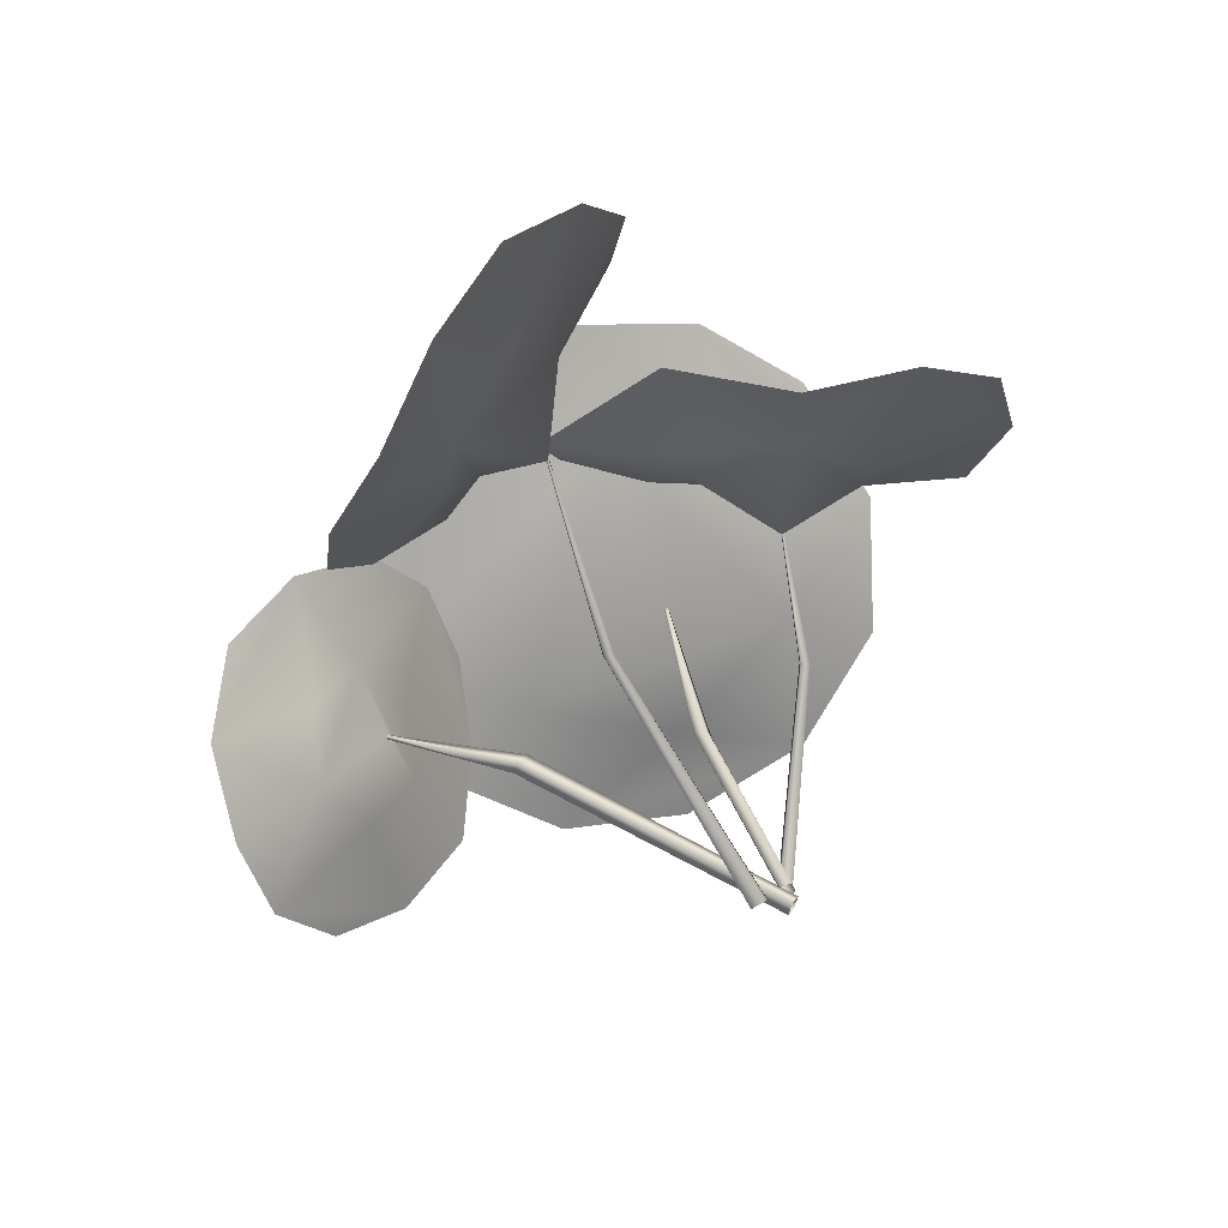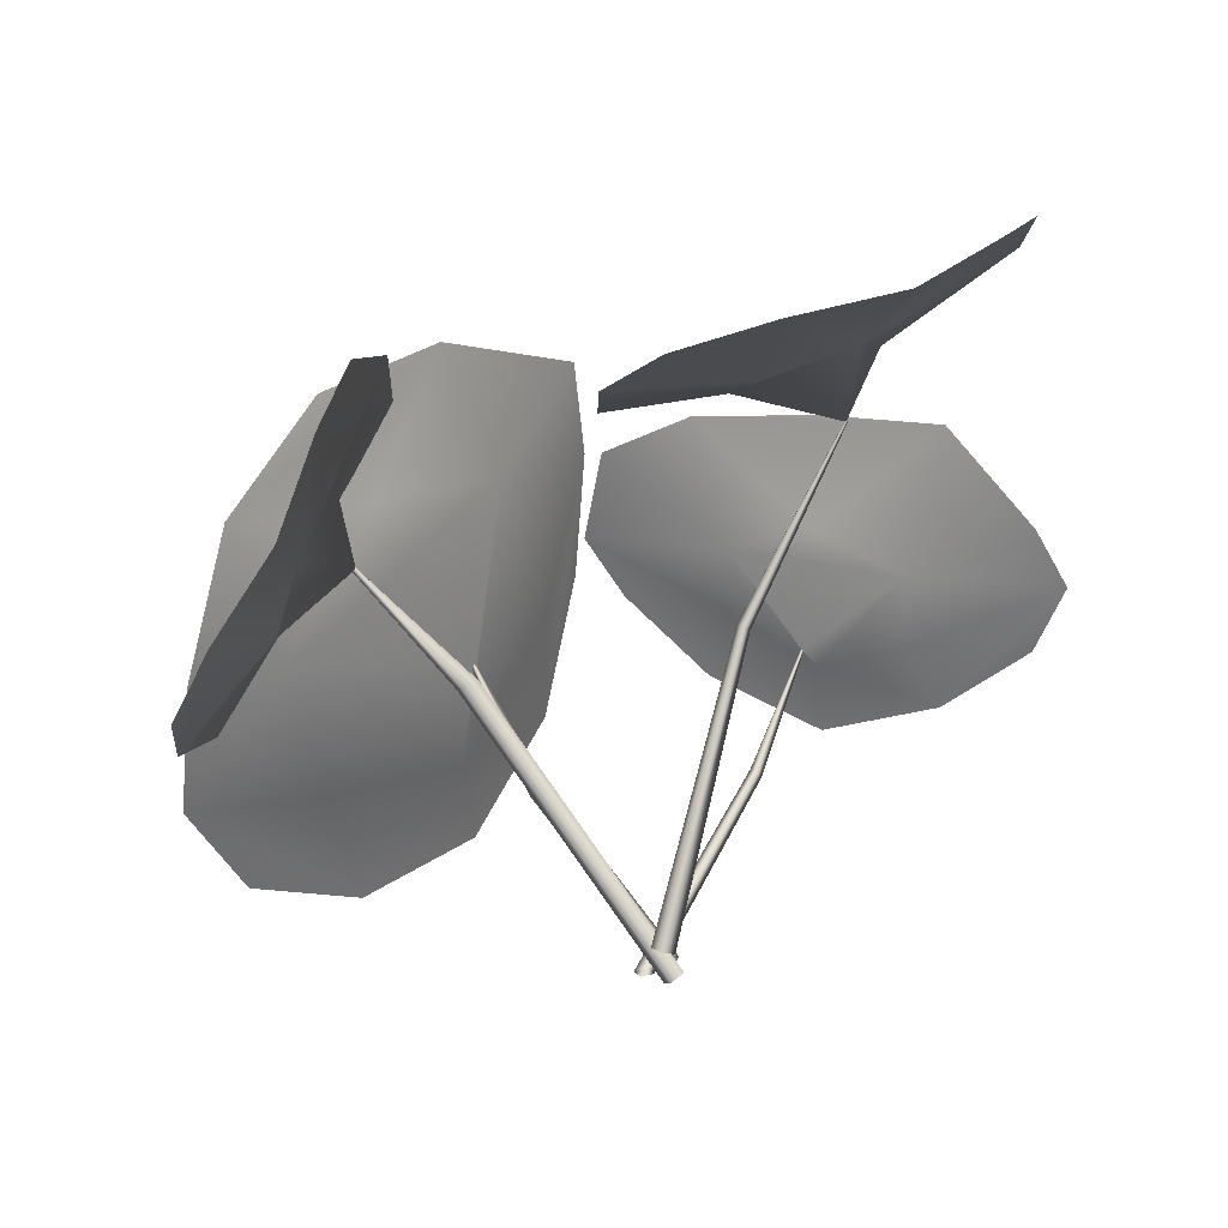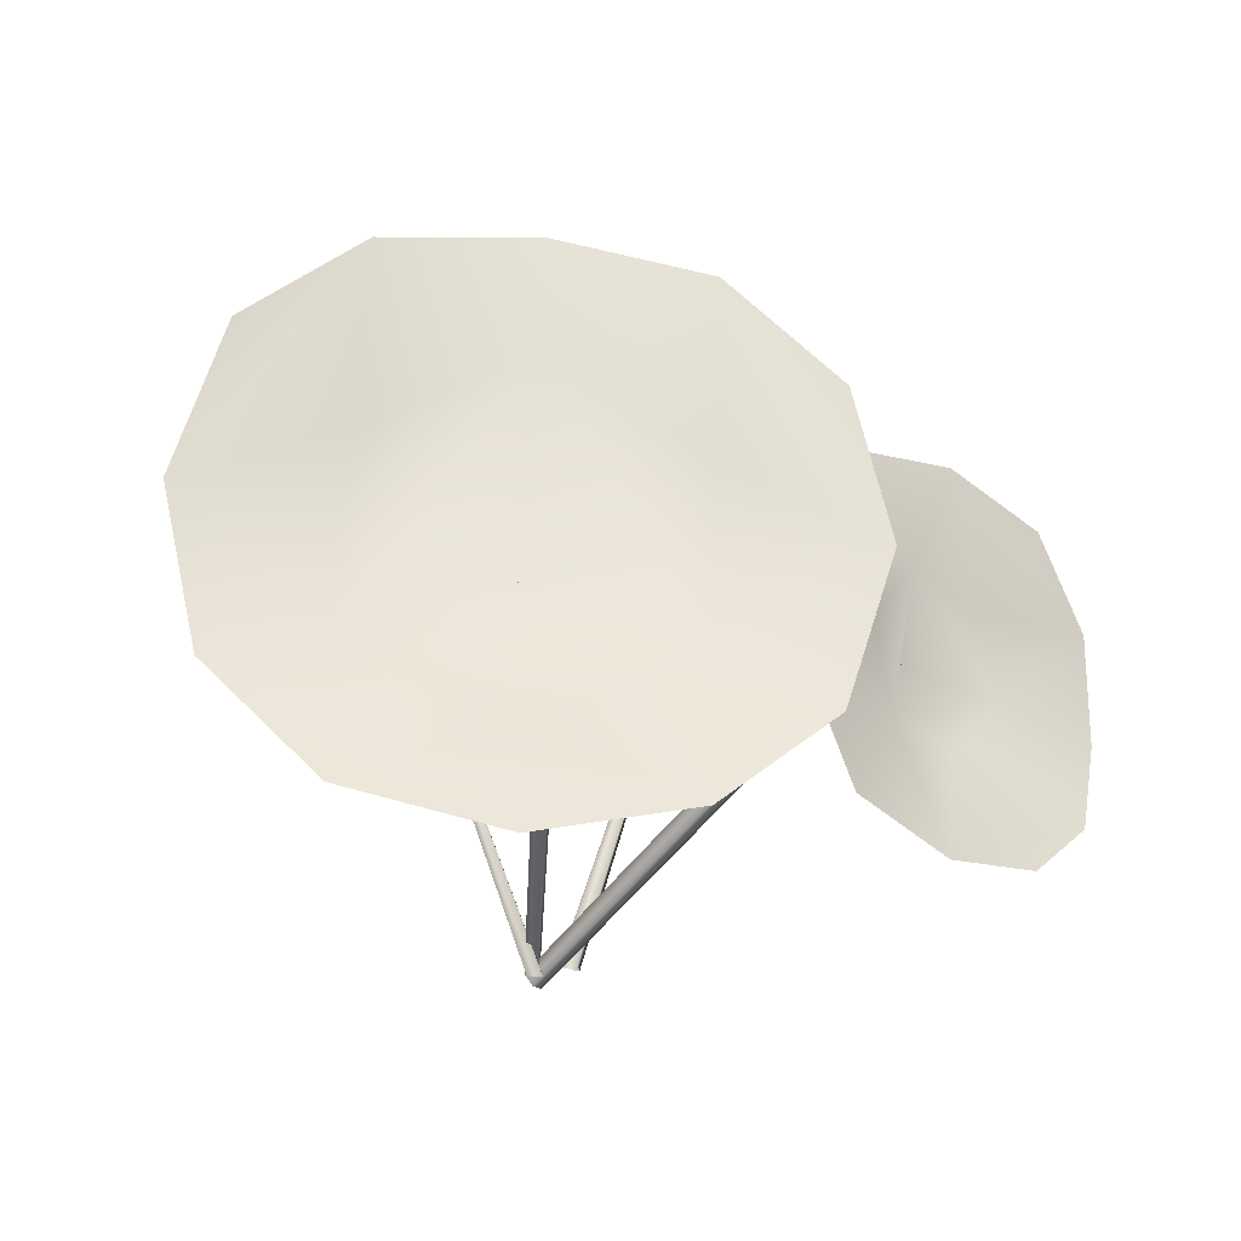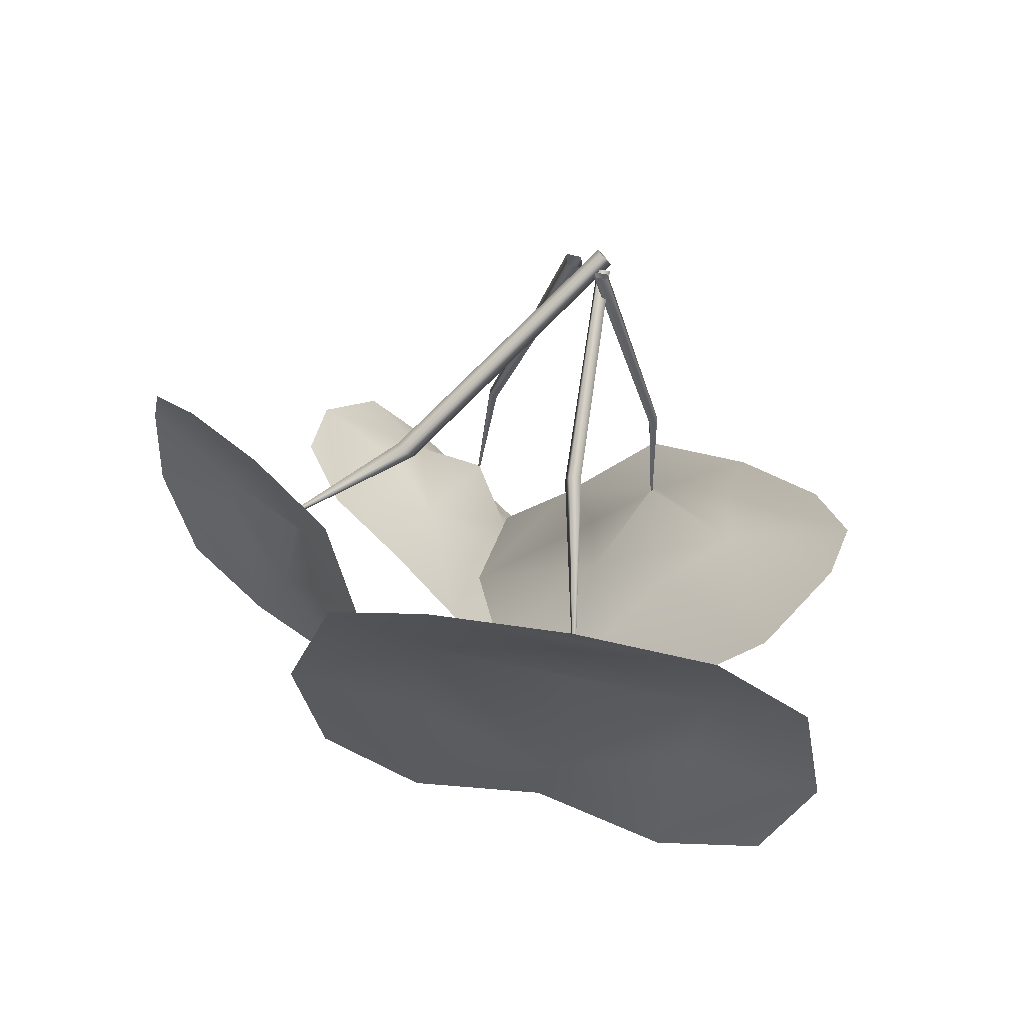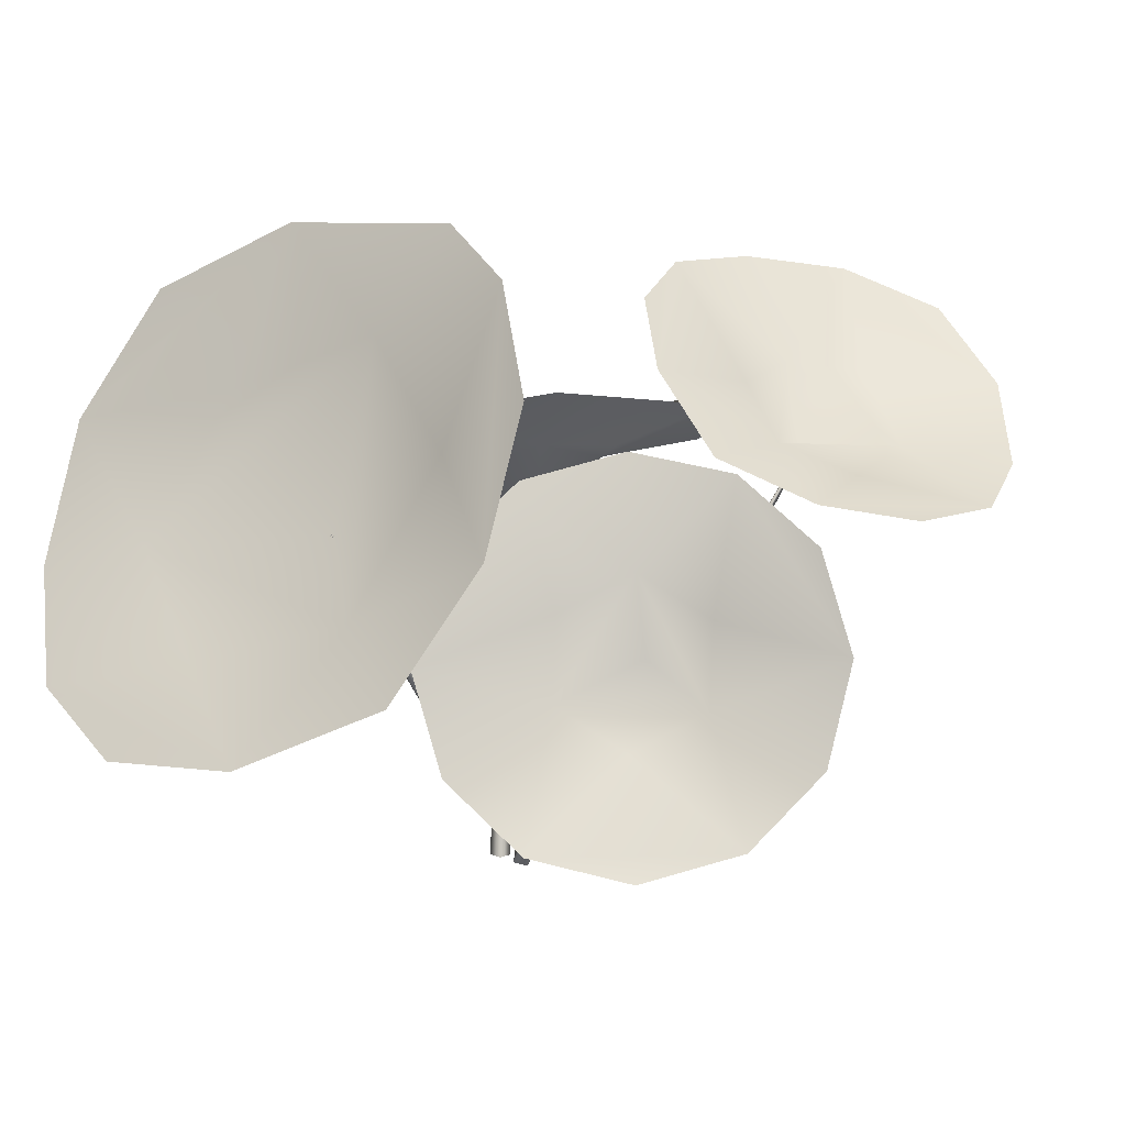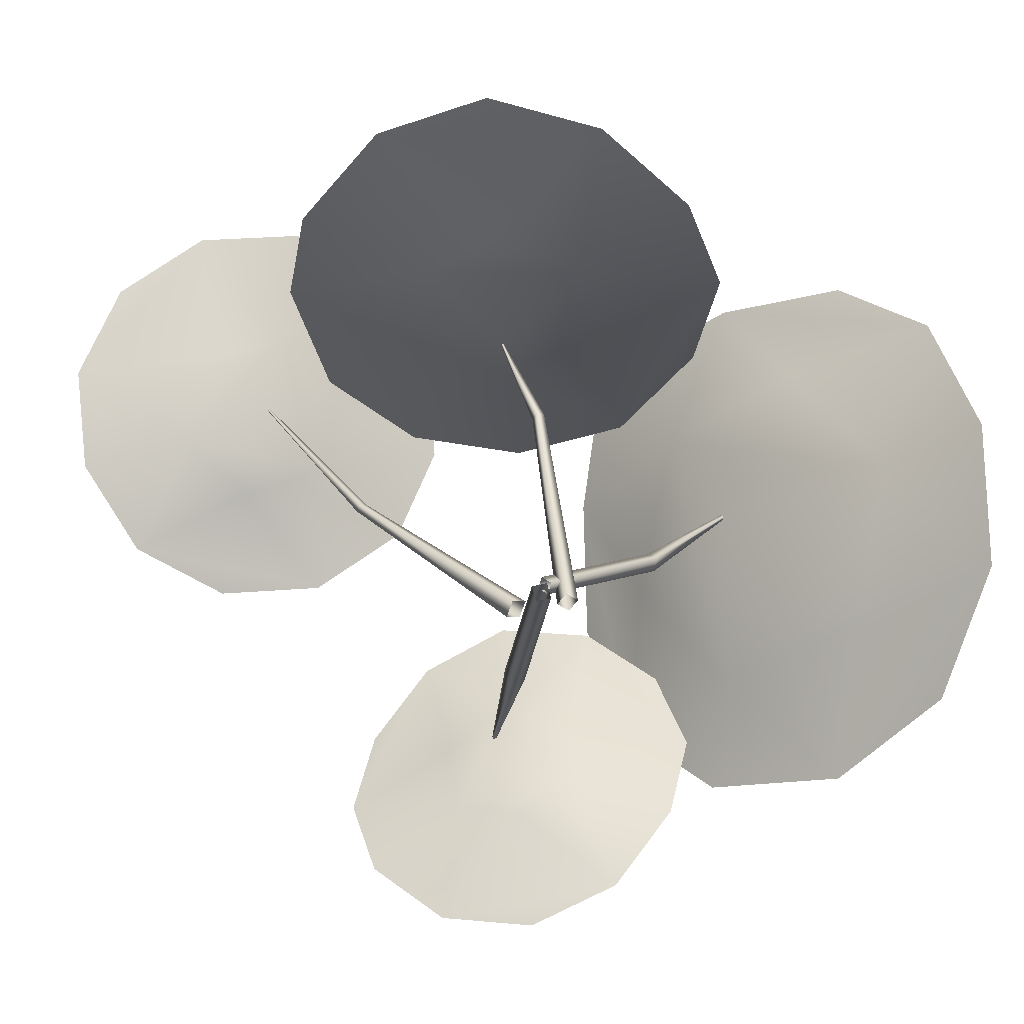
<metadata>
{"format":"obj","ext":"obj","renderer":"f3d","projection":"perspective","resolution":1024,"background":"white","views":[{"elev":75.3,"azim":-16.9,"up":"+Z"},{"elev":-28.1,"azim":-53.2,"up":"+Y"},{"elev":3.5,"azim":-176.9,"up":"+Y"},{"elev":-61.7,"azim":-4.2,"up":"+Z"},{"elev":12.6,"azim":-126.9,"up":"+Y"},{"elev":-63.9,"azim":65.1,"up":"+Y"}]}
</metadata>
<code>
g grassWaterfrontGeo
v -0.12 0.2068 0.08086
v -0.1358 0.1939 0.1964
v -0.143 0.1947 0.1359
v -0.07863 0.2089 0.1477
v -0.05372 0.2279 0.1104
v -0.0651 0.2186 0.1935
v -0.07513 0.2299 0.04597
v -0.1028 0.2079 0.2461
v -0.0319 0.2731 0.04076
v -0.06354 0.2473 0.2718
v -0.01525 0.2566 0.1189
v 0.0009443 0.2627 0.1646
v 0.04541 0.3197 0.1161
v 0.0123 0.3059 0.06644
v 0.05311 0.3183 0.1766
v 0.02778 0.3093 0.2317
v -0.01798 0.2874 0.2666
v -0.02398 0.2562 0.2019
v -0.02052 0.2113 0.156
v -0.06717 0.1094 -0.03585
v -0.1388 0.1467 -0.05291
v -0.1395 0.1451 -0.05383
v -0.07243 0.1046 -0.04208
v 0.04923 -0.01596 0.002058
v -0.1406 0.1446 -0.05224
v 0.04457 -0.02167 -0.002546
v -0.07764 0.1012 -0.03509
v 0.04061 -0.02425 0.004623
v -0.14 0.1463 -0.05131
v -0.07764 0.1012 -0.03509
v -0.1406 0.1446 -0.05224
v -0.07236 0.1061 -0.02887
v -0.1388 0.1467 -0.05291
v 0.04061 -0.02425 0.004623
v -0.06717 0.1094 -0.03585
v 0.04526 -0.01854 0.009217
v 0.04923 -0.01596 0.002058
v 0.0915 0.09964 0.0268
v 0.09699 0.1678 0.05145
v 0.09684 0.1683 0.05033
v 0.09174 0.102 0.02235
v 0.04699 -0.01413 -0.01053
v 0.09568 0.1685 0.05057
v 0.04604 -0.0141 -0.01807
v 0.0869 0.1034 0.0228
v 0.03818 -0.01421 -0.01646
v 0.09582 0.1681 0.05168
v 0.0869 0.1034 0.0228
v 0.09568 0.1685 0.05057
v 0.08666 0.101 0.02725
v 0.09699 0.1678 0.05145
v 0.03818 -0.01421 -0.01646
v 0.0915 0.09964 0.0268
v 0.03912 -0.01424 -0.008923
v 0.04699 -0.01413 -0.01053
v 0.02866 0.1011 -0.07273
v 0.03922 0.1897 -0.1245
v 0.04144 0.1899 -0.1241
v 0.03607 0.1022 -0.07106
v 0.04089 -0.008628 0.003317
v 0.04177 0.1884 -0.1258
v 0.04787 -0.008265 0.004375
v 0.03817 0.09609 -0.07583
v 0.04891 -0.01288 -0.0008966
v 0.03817 0.09609 -0.07583
v 0.04177 0.1884 -0.1258
v 0.03954 0.1883 -0.1262
v 0.03076 0.09501 -0.0775
v 0.04891 -0.01288 -0.0008966
v 0.03922 0.1897 -0.1245
v 0.04192 -0.01324 -0.001955
v 0.02866 0.1011 -0.07273
v 0.04089 -0.008628 0.003317
v -0.01346 0.1201 0.09241
v -0.02026 0.2114 0.157
v -0.01989 0.2118 0.1559
v -0.01368 0.1227 0.08808
v 0.03105 -0.01469 0.01397
v -0.02097 0.2116 0.1555
v 0.0315 -0.01023 0.006501
v -0.0187 0.1223 0.0881
v 0.02224 -0.0122 0.005757
v -0.0187 0.1223 0.0881
v -0.02097 0.2116 0.1555
v -0.02133 0.2112 0.1565
v -0.01848 0.1197 0.09243
v 0.02224 -0.0122 0.005757
v -0.02026 0.2114 0.157
v 0.02172 -0.01666 0.01323
v -0.01346 0.1201 0.09241
v 0.03105 -0.01469 0.01397
v -0.159 0.06404 -0.1437
v -0.2279 0.06761 -0.05842
v -0.201 0.05381 -0.1067
v -0.1619 0.1064 -0.08077
v -0.1326 0.1294 -0.1067
v -0.1846 0.1276 -0.04733
v -0.1153 0.09674 -0.1614
v -0.2351 0.1031 -0.014
v -0.09457 0.15 -0.1658
v -0.2324 0.1572 0.004747
v -0.1253 0.1738 -0.09881
v -0.1444 0.1939 -0.0626
v -0.09352 0.2366 -0.09797
v -0.08652 0.2012 -0.1425
v -0.1198 0.2501 -0.04921
v -0.1645 0.2413 -0.01439
v -0.2091 0.2091 0.002545
v -0.1745 0.1709 -0.03698
v -0.1389 0.1463 -0.05195
v -0.01679 0.2514 0.06115
v 0.04695 0.2368 0.1725
v 0.001783 0.2373 0.1266
v 0.06053 0.2128 0.08398
v 0.06036 0.219 0.02953
v 0.1062 0.1966 0.1096
v -0.002726 0.261 -0.006054
v 0.1078 0.199 0.1868
v 0.04623 0.248 -0.05465
v 0.1737 0.2004 0.1679
v 0.1059 0.2089 0.0006858
v 0.1501 0.188 0.02576
v 0.1704 0.217 -0.06017
v 0.1096 0.2462 -0.07447
v 0.2153 0.1867 -0.01447
v 0.2351 0.1893 0.05149
v 0.2214 0.1976 0.1189
v 0.1503 0.1819 0.08021
v 0.09577 0.1675 0.05119
v -0.1336 0.2078 -0.1484
v -0.05148 0.3327 -0.07769
v -0.1125 0.2807 -0.1084
v -0.05314 0.2467 -0.1174
v -0.05382 0.1654 -0.1763
v 0.03249 0.2967 -0.1019
v -0.11 0.1362 -0.1907
v 0.03201 0.3529 -0.05167
v -0.05274 0.1007 -0.2456
v 0.1107 0.3505 -0.1042
v 0.03113 0.1341 -0.2196
v 0.1185 0.1788 -0.1969
v 0.1111 0.1117 -0.2627
v 0.02755 0.09167 -0.2718
v 0.1723 0.1629 -0.2309
v 0.1923 0.2391 -0.1954
v 0.1684 0.3119 -0.1547
v 0.1192 0.2601 -0.138
v 0.04101 0.1887 -0.124
g grassWaterfrontGeo_0
f 3 2 1
f 2 4 1
f 1 4 5
f 6 4 2
f 5 4 6
f 7 1 5
f 8 6 2
f 7 5 9
f 8 10 6
f 5 11 9
f 12 11 5
f 9 11 13
f 13 11 12
f 14 9 13
f 15 13 12
f 15 12 16
f 17 16 10
f 16 18 10
f 10 18 6
f 12 18 16
f 6 18 12
f 19 5 6
f 19 6 12
f 19 12 5
f 22 21 20
f 23 22 20
f 20 24 23
f 25 22 23
f 24 26 23
f 27 25 23
f 23 26 27
f 26 28 27
f 31 30 29
f 30 32 29
f 33 29 32
f 30 34 32
f 35 33 32
f 34 36 32
f 32 36 35
f 36 37 35
f 40 39 38
f 41 40 38
f 38 42 41
f 43 40 41
f 42 44 41
f 45 43 41
f 41 44 45
f 44 46 45
f 49 48 47
f 48 50 47
f 51 47 50
f 48 52 50
f 53 51 50
f 52 54 50
f 50 54 53
f 54 55 53
f 58 57 56
f 59 58 56
f 56 60 59
f 58 59 61
f 60 62 59
f 59 63 61
f 59 62 63
f 62 64 63
f 67 66 65
f 68 67 65
f 65 69 68
f 70 67 68
f 69 71 68
f 72 70 68
f 68 71 72
f 71 73 72
f 76 75 74
f 77 76 74
f 74 78 77
f 76 77 79
f 78 80 77
f 77 81 79
f 77 80 81
f 80 82 81
f 85 84 83
f 86 85 83
f 83 87 86
f 88 85 86
f 87 89 86
f 90 88 86
f 86 89 90
f 89 91 90
f 94 93 92
f 93 95 92
f 92 95 96
f 97 95 93
f 96 95 97
f 98 92 96
f 99 97 93
f 98 96 100
f 99 101 97
f 96 102 100
f 103 102 96
f 100 102 104
f 104 102 103
f 105 100 104
f 106 104 103
f 106 103 107
f 108 107 101
f 107 109 101
f 101 109 97
f 103 109 107
f 97 109 103
f 110 96 97
f 110 97 103
f 110 103 96
f 113 112 111
f 112 114 111
f 111 114 115
f 116 114 112
f 115 114 116
f 117 111 115
f 118 116 112
f 117 115 119
f 118 120 116
f 115 121 119
f 122 121 115
f 119 121 123
f 123 121 122
f 124 119 123
f 125 123 122
f 125 122 126
f 127 126 120
f 126 128 120
f 120 128 116
f 122 128 126
f 116 128 122
f 129 115 116
f 129 116 122
f 129 122 115
f 132 131 130
f 131 133 130
f 130 133 134
f 135 133 131
f 134 133 135
f 136 130 134
f 137 135 131
f 136 134 138
f 137 139 135
f 134 140 138
f 141 140 134
f 138 140 142
f 142 140 141
f 143 138 142
f 144 142 141
f 144 141 145
f 146 145 139
f 145 147 139
f 139 147 135
f 141 147 145
f 135 147 141
f 148 134 135
f 148 135 141
f 148 141 134

</code>
